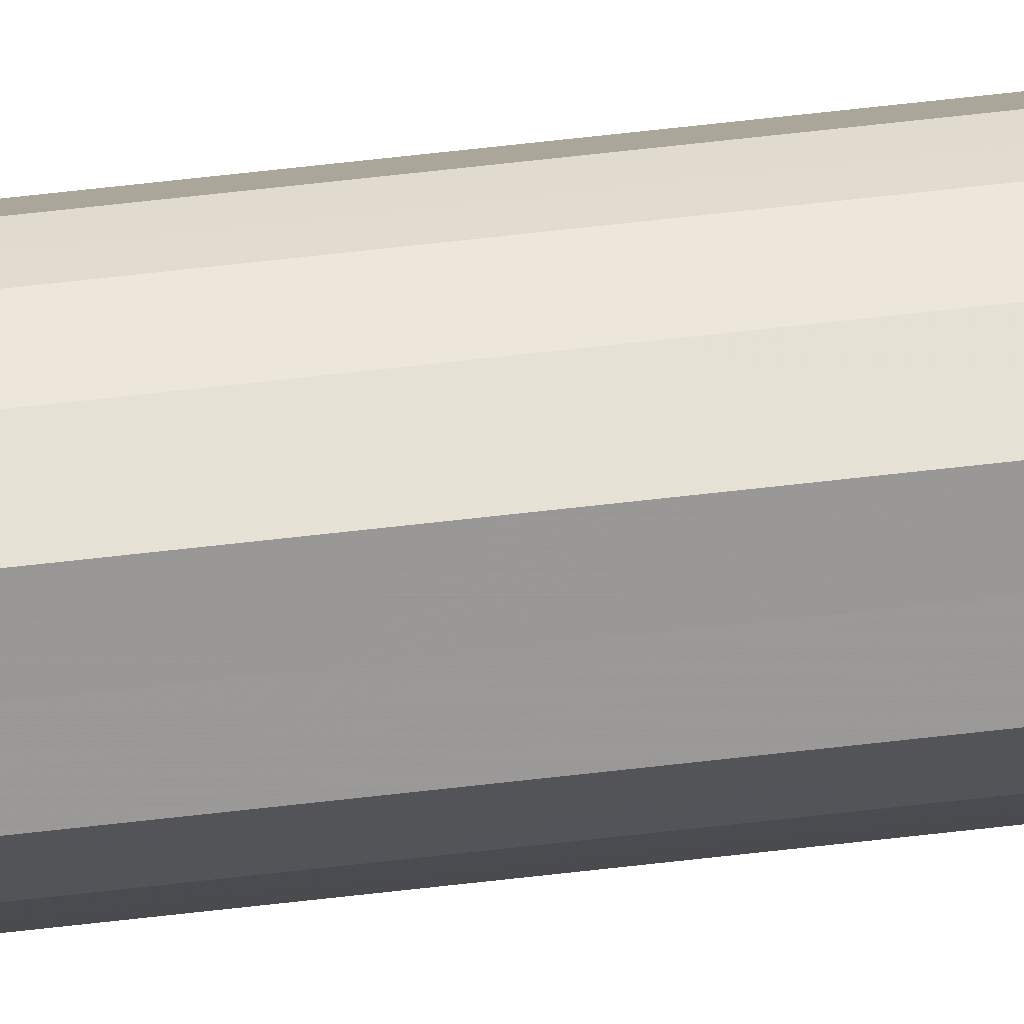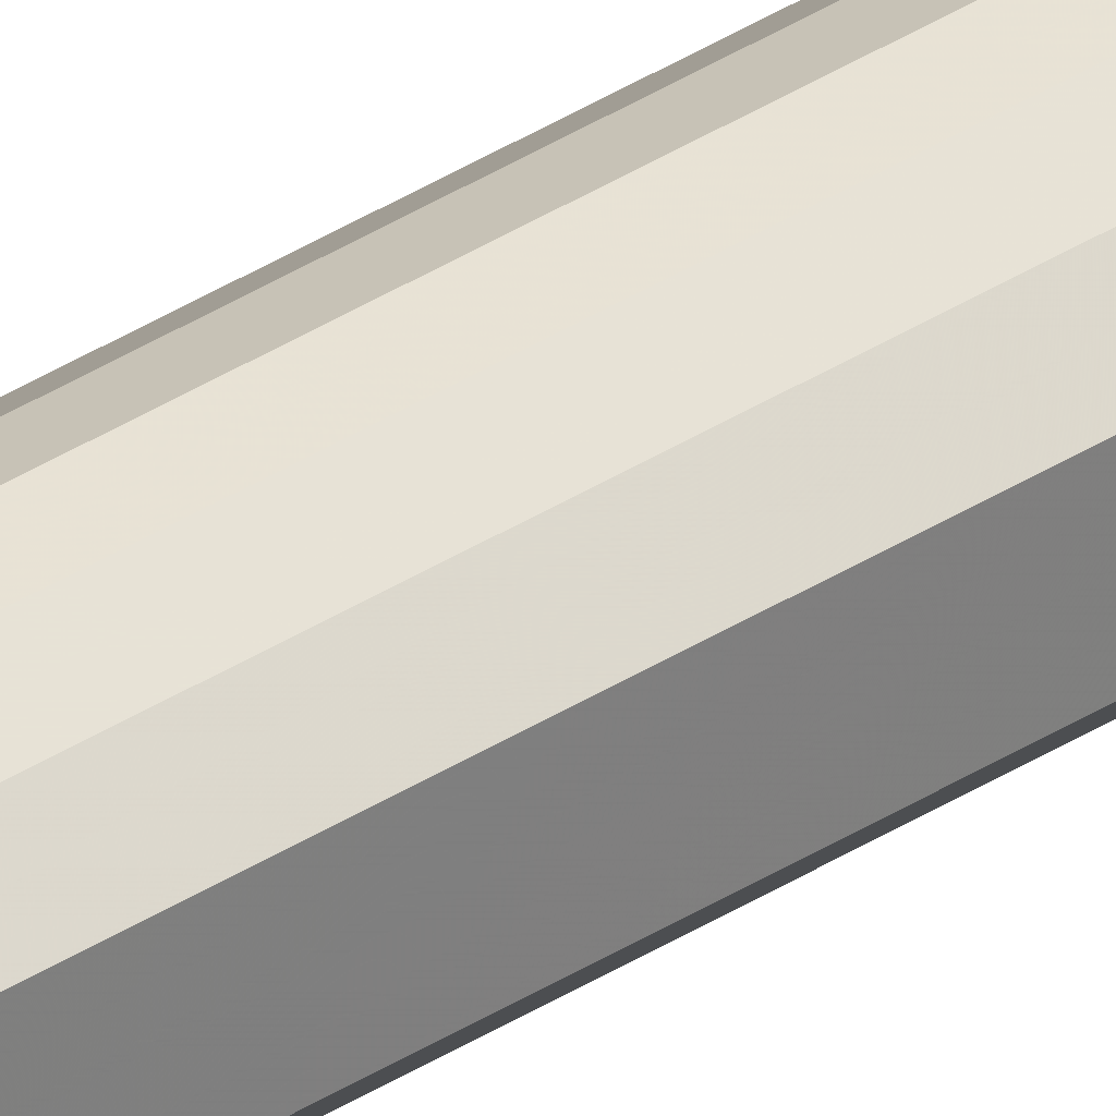
<metadata>
{"format":"obj","ext":"obj","renderer":"f3d","projection":"perspective","resolution":1024,"background":"white","views":[{"elev":20.6,"azim":-106.7,"up":"+Z"},{"elev":30.6,"azim":-134.4,"up":"+Z"}]}
</metadata>
<code>
o 24556
v 2202 1858 7.348
v 2202 1858 7.36
v 2202 1864 7.348
v 2202 1858 7.37
v 2202 1864 7.36
v 2202 1858 7.337
v 2202 1864 7.337
v 2202 1858 7.376
v 2202 1864 7.37
v 2202 1858 7.327
v 2202 1864 7.327
v 2202 1858 7.379
v 2202 1864 7.376
v 2202 1858 7.321
v 2202 1864 7.321
v 2202 1858 7.376
v 2202 1864 7.379
v 2202 1858 7.318
v 2202 1864 7.318
v 2202 1858 7.37
v 2202 1864 7.376
v 2202 1858 7.321
v 2202 1864 7.321
v 2202 1858 7.36
v 2202 1864 7.37
v 2202 1858 7.327
v 2202 1864 7.327
v 2202 1858 7.348
v 2202 1864 7.36
v 2202 1858 7.337
v 2202 1864 7.337
v 2202 1864 7.348
v 2202 1864 7.348
v 2202 1858 7.36
v 2202 1864 7.36
v 2202 1858 7.37
v 2202 1864 7.37
v 2202 1864 7.337
v 2202 1858 7.348
v 2202 1864 7.327
v 2202 1858 7.337
v 2202 1858 7.376
v 2202 1864 7.376
v 2202 1864 7.321
v 2202 1858 7.327
v 2202 1864 7.318
v 2202 1858 7.321
v 2202 1858 7.379
v 2202 1864 7.379
v 2202 1864 7.321
v 2202 1858 7.318
v 2202 1864 7.327
v 2202 1858 7.321
v 2202 1858 7.376
v 2202 1864 7.376
v 2202 1864 7.337
v 2202 1858 7.327
v 2202 1864 7.348
v 2202 1858 7.337
v 2202 1858 7.37
v 2202 1864 7.37
v 2202 1864 7.36
v 2202 1858 7.348
v 2202 1858 7.36
v 2202 1858 7.348
v 2202 1858 7.36
v 2202 1858 7.348
v 2202 1858 7.37
v 2202 1858 7.337
v 2202 1858 7.376
v 2202 1858 7.327
v 2202 1858 7.379
v 2202 1858 7.321
v 2202 1858 7.376
v 2202 1858 7.318
v 2202 1858 7.37
v 2202 1858 7.321
v 2202 1858 7.36
v 2202 1858 7.327
v 2202 1858 7.348
v 2202 1858 7.337
v 2202 1864 7.348
v 2202 1864 7.348
v 2202 1864 7.36
v 2202 1864 7.337
v 2202 1864 7.37
v 2202 1864 7.327
v 2202 1864 7.376
v 2202 1864 7.321
v 2202 1864 7.379
v 2202 1864 7.318
v 2202 1864 7.376
v 2202 1864 7.321
v 2202 1864 7.37
v 2202 1864 7.327
v 2202 1864 7.36
v 2202 1864 7.337
v 2202 1864 7.348
f 1 2 3
f 2 4 5
f 6 1 7
f 4 8 9
f 10 6 11
f 8 12 13
f 14 10 15
f 12 16 17
f 18 14 19
f 16 20 21
f 22 18 23
f 20 24 25
f 26 22 27
f 24 28 29
f 30 26 31
f 28 30 32
f 33 34 35
f 35 36 37
f 38 39 33
f 40 41 38
f 37 42 43
f 44 45 40
f 46 47 44
f 43 48 49
f 50 51 46
f 52 53 50
f 49 54 55
f 56 57 52
f 58 59 56
f 55 60 61
f 62 63 58
f 61 64 62
f 65 66 67
f 65 68 66
f 65 67 69
f 65 70 68
f 65 69 71
f 65 72 70
f 65 71 73
f 65 74 72
f 65 73 75
f 65 76 74
f 65 75 77
f 65 78 76
f 65 77 79
f 65 80 78
f 65 79 81
f 65 81 80
f 82 83 84
f 82 85 83
f 82 84 86
f 82 87 85
f 82 86 88
f 82 89 87
f 82 88 90
f 82 91 89
f 82 90 92
f 82 93 91
f 82 92 94
f 82 95 93
f 82 94 96
f 82 97 95
f 82 96 98
f 82 98 97

</code>
